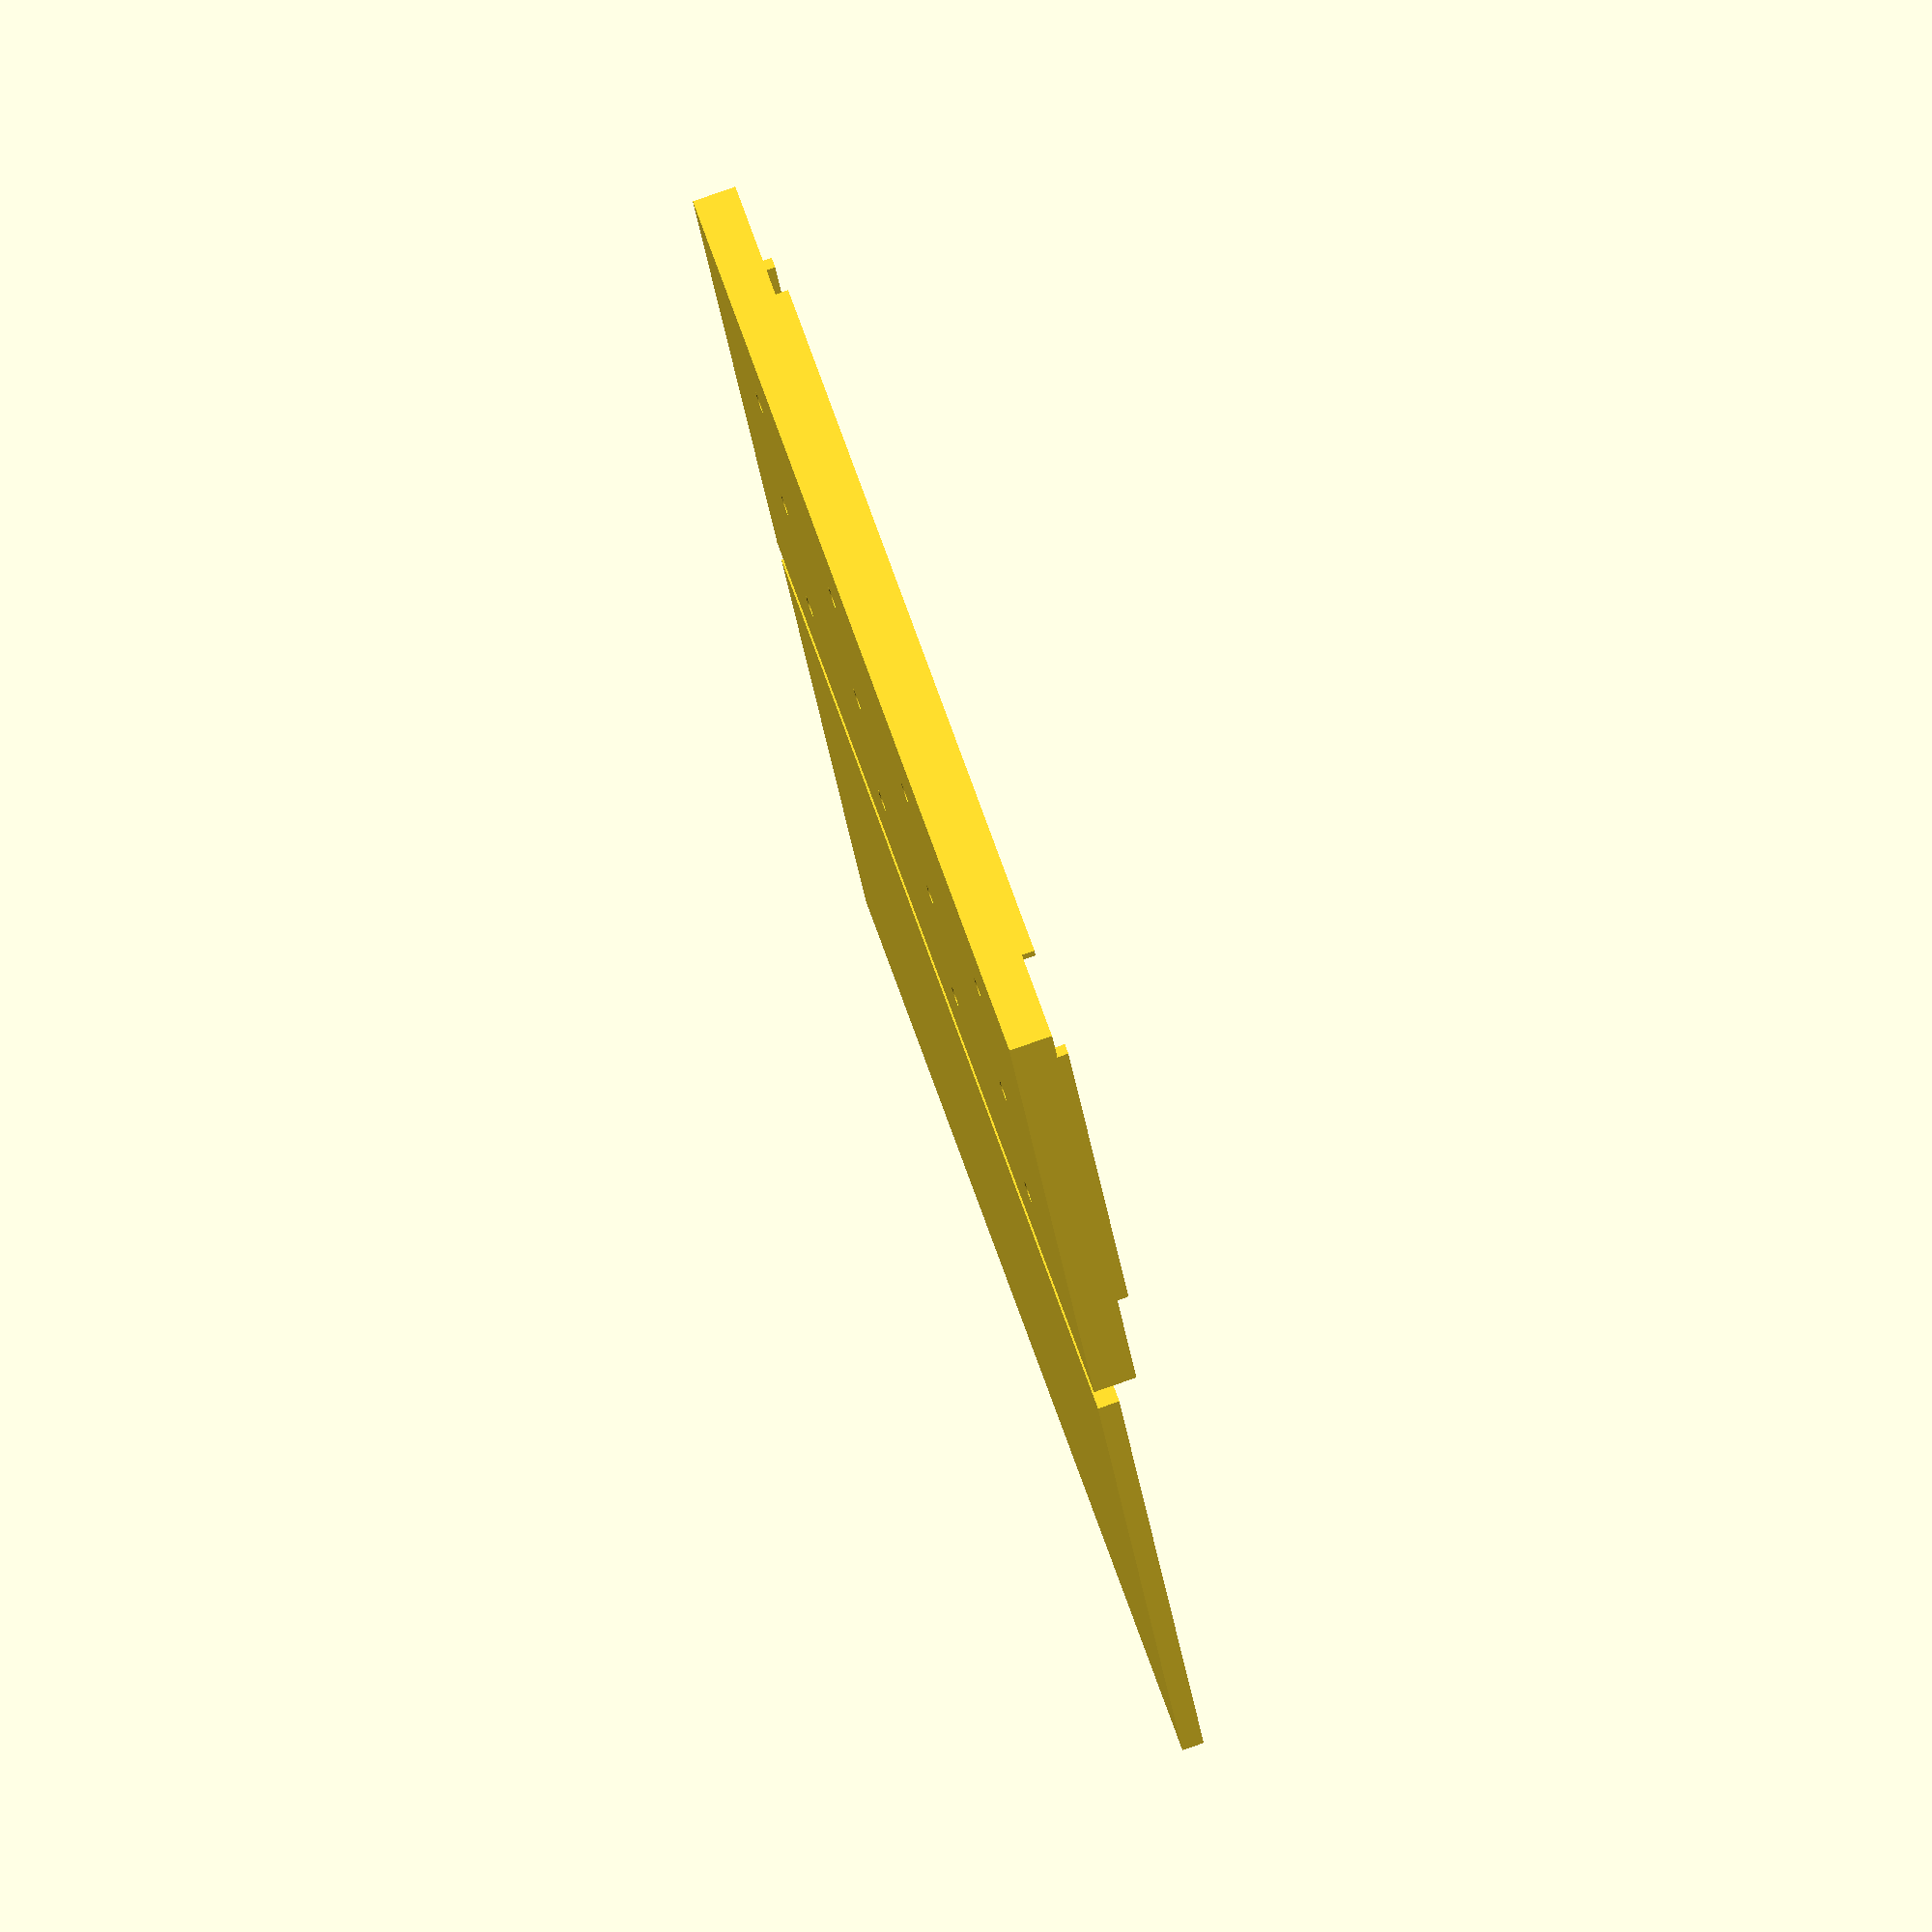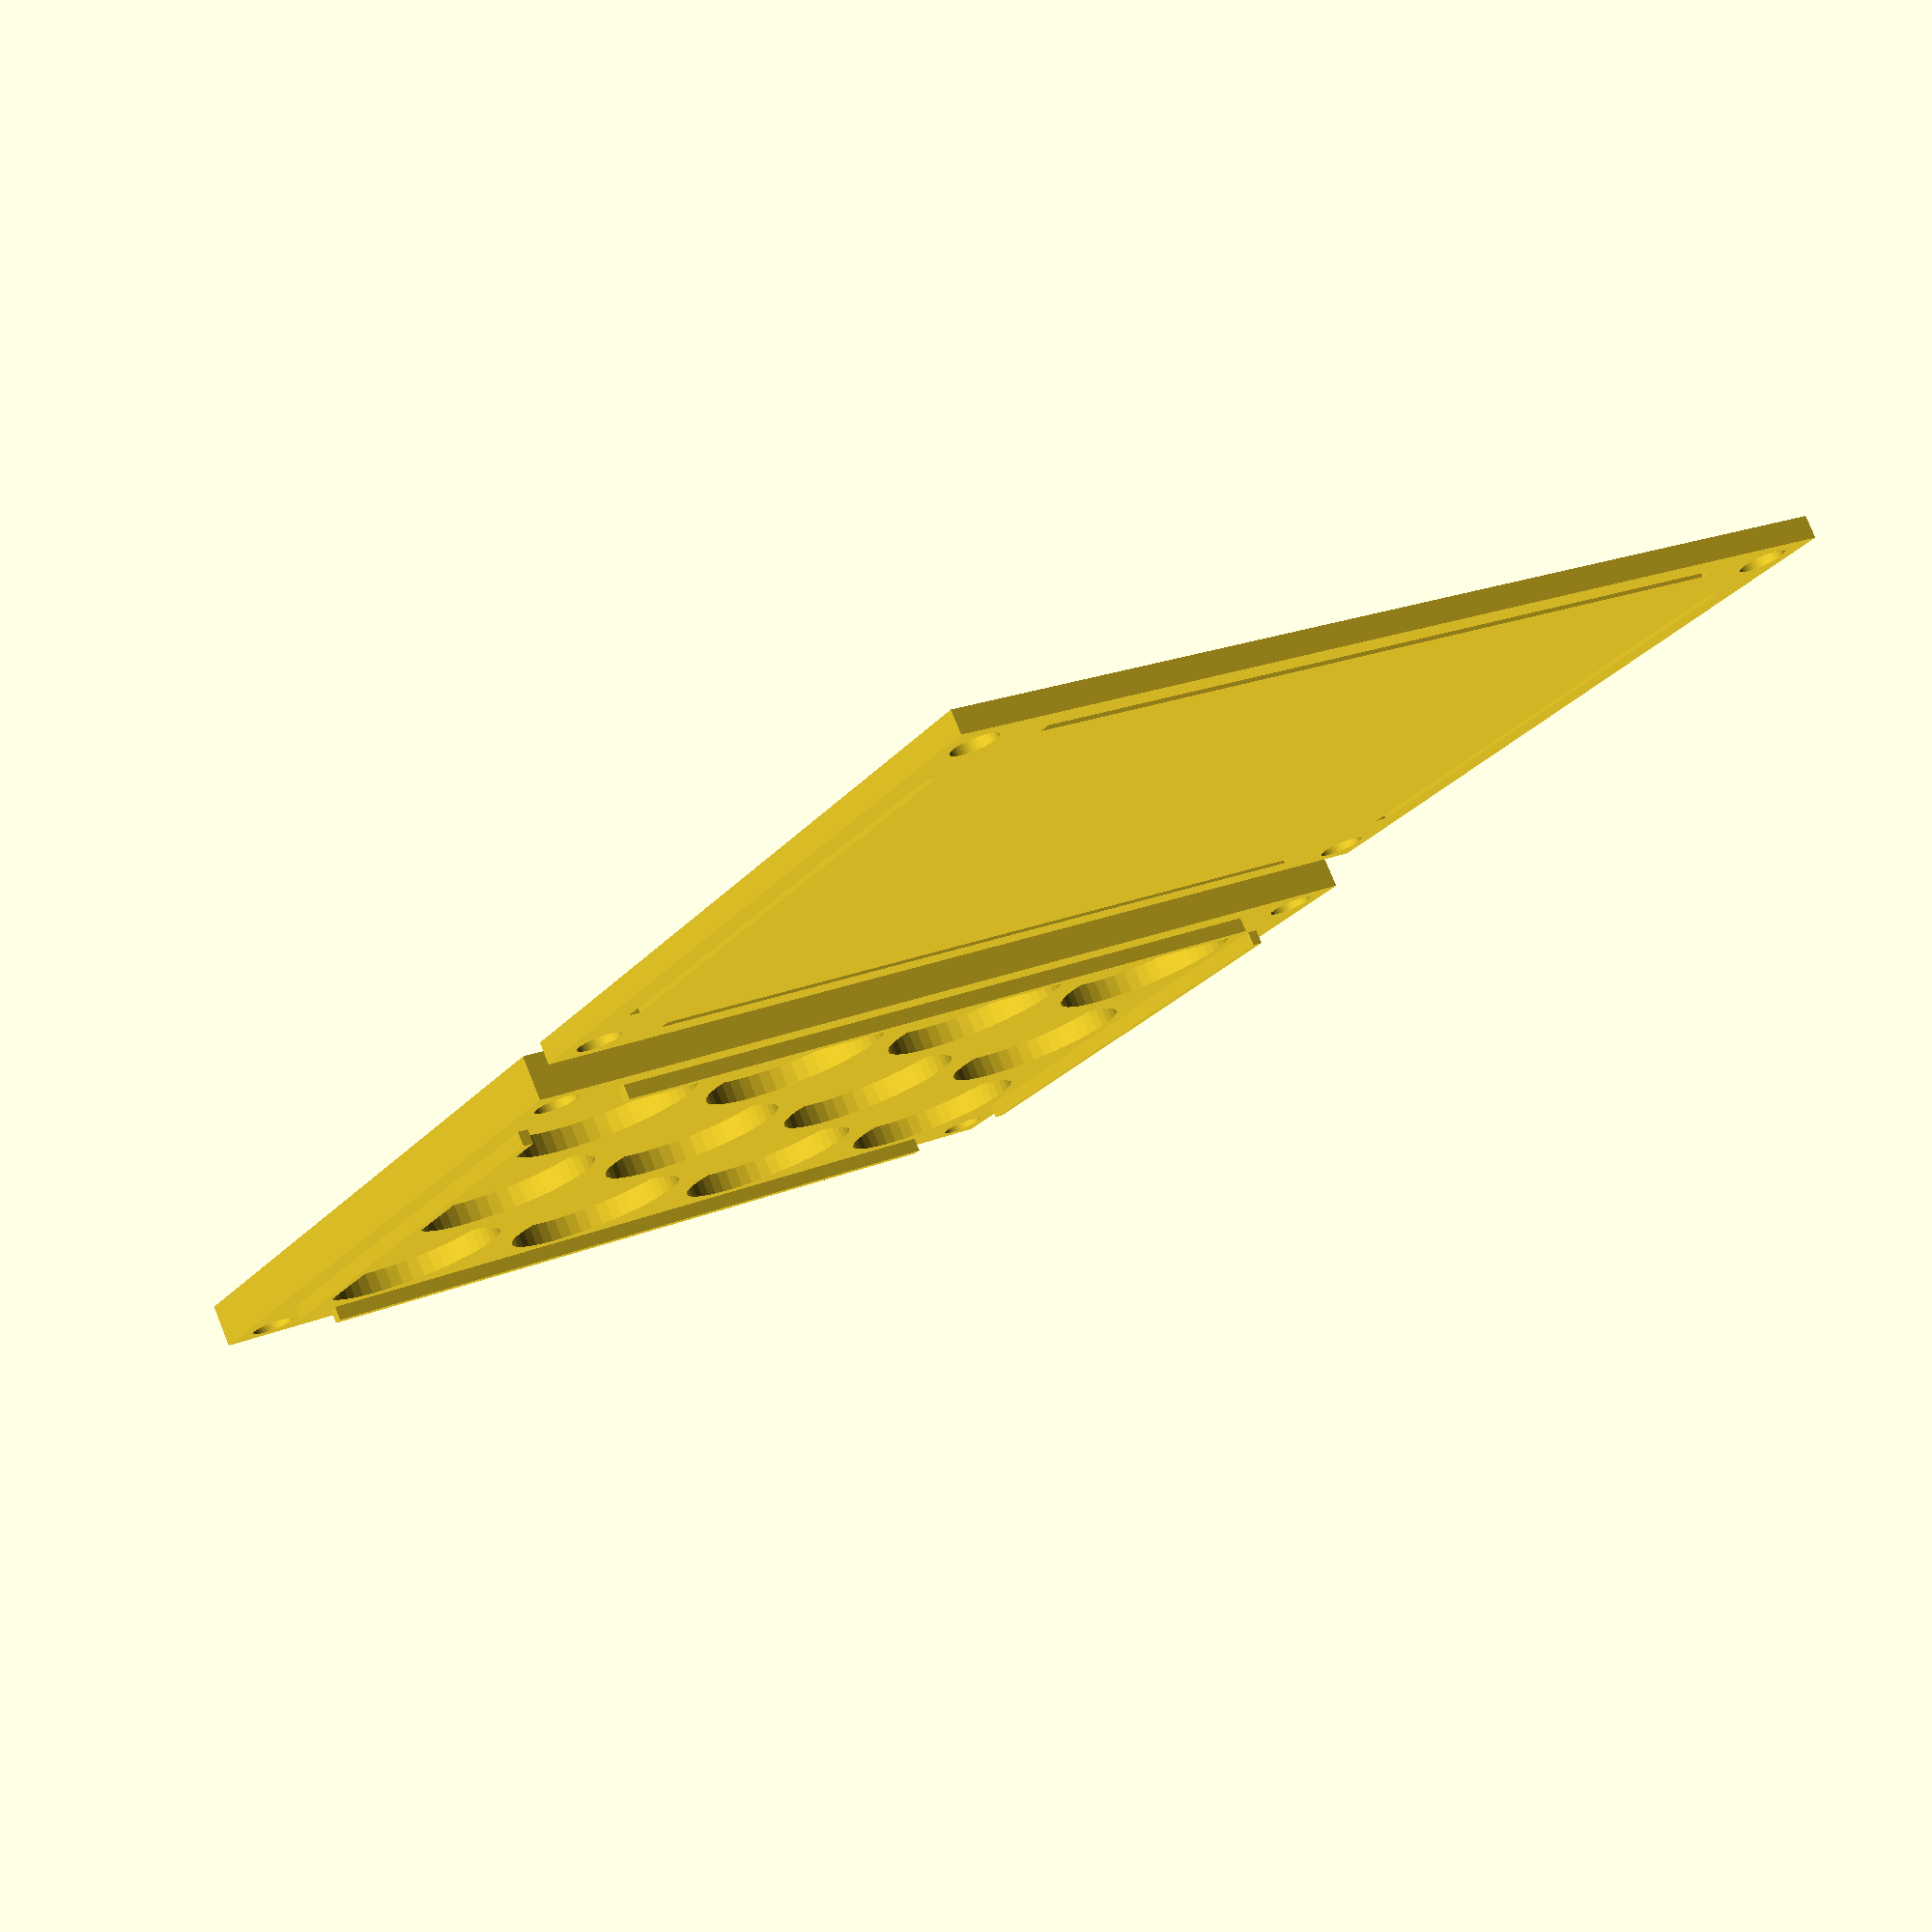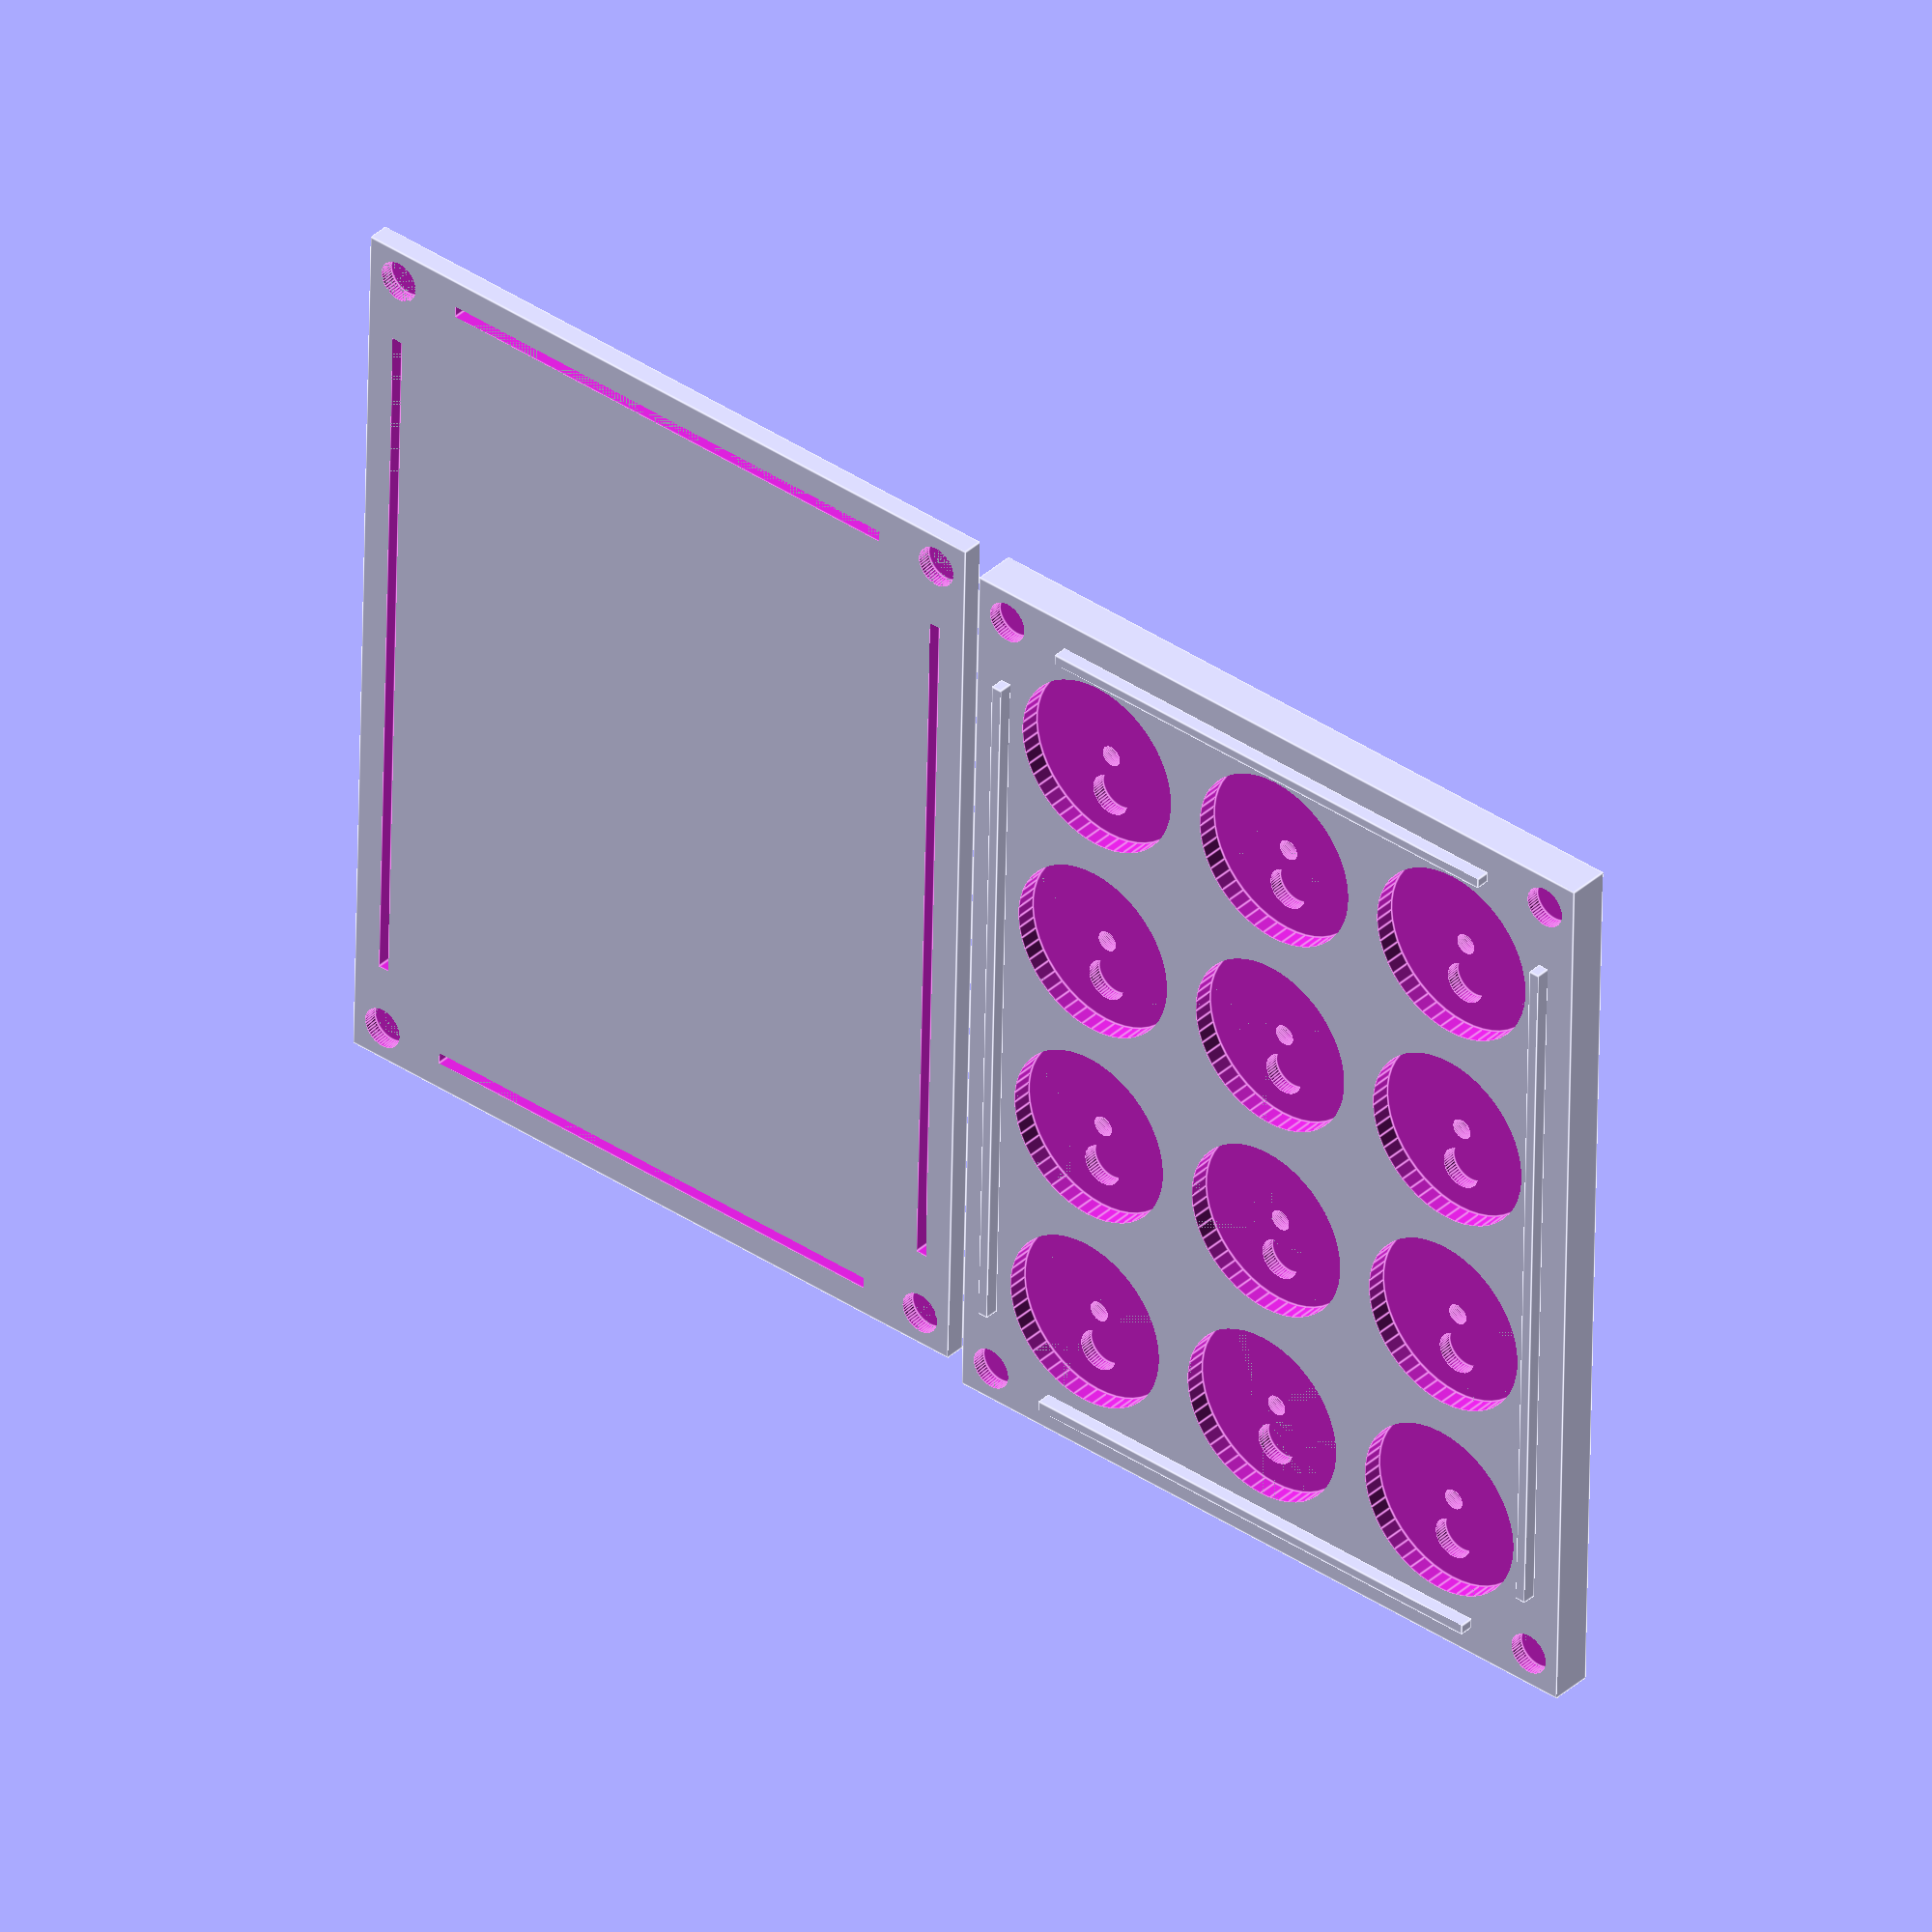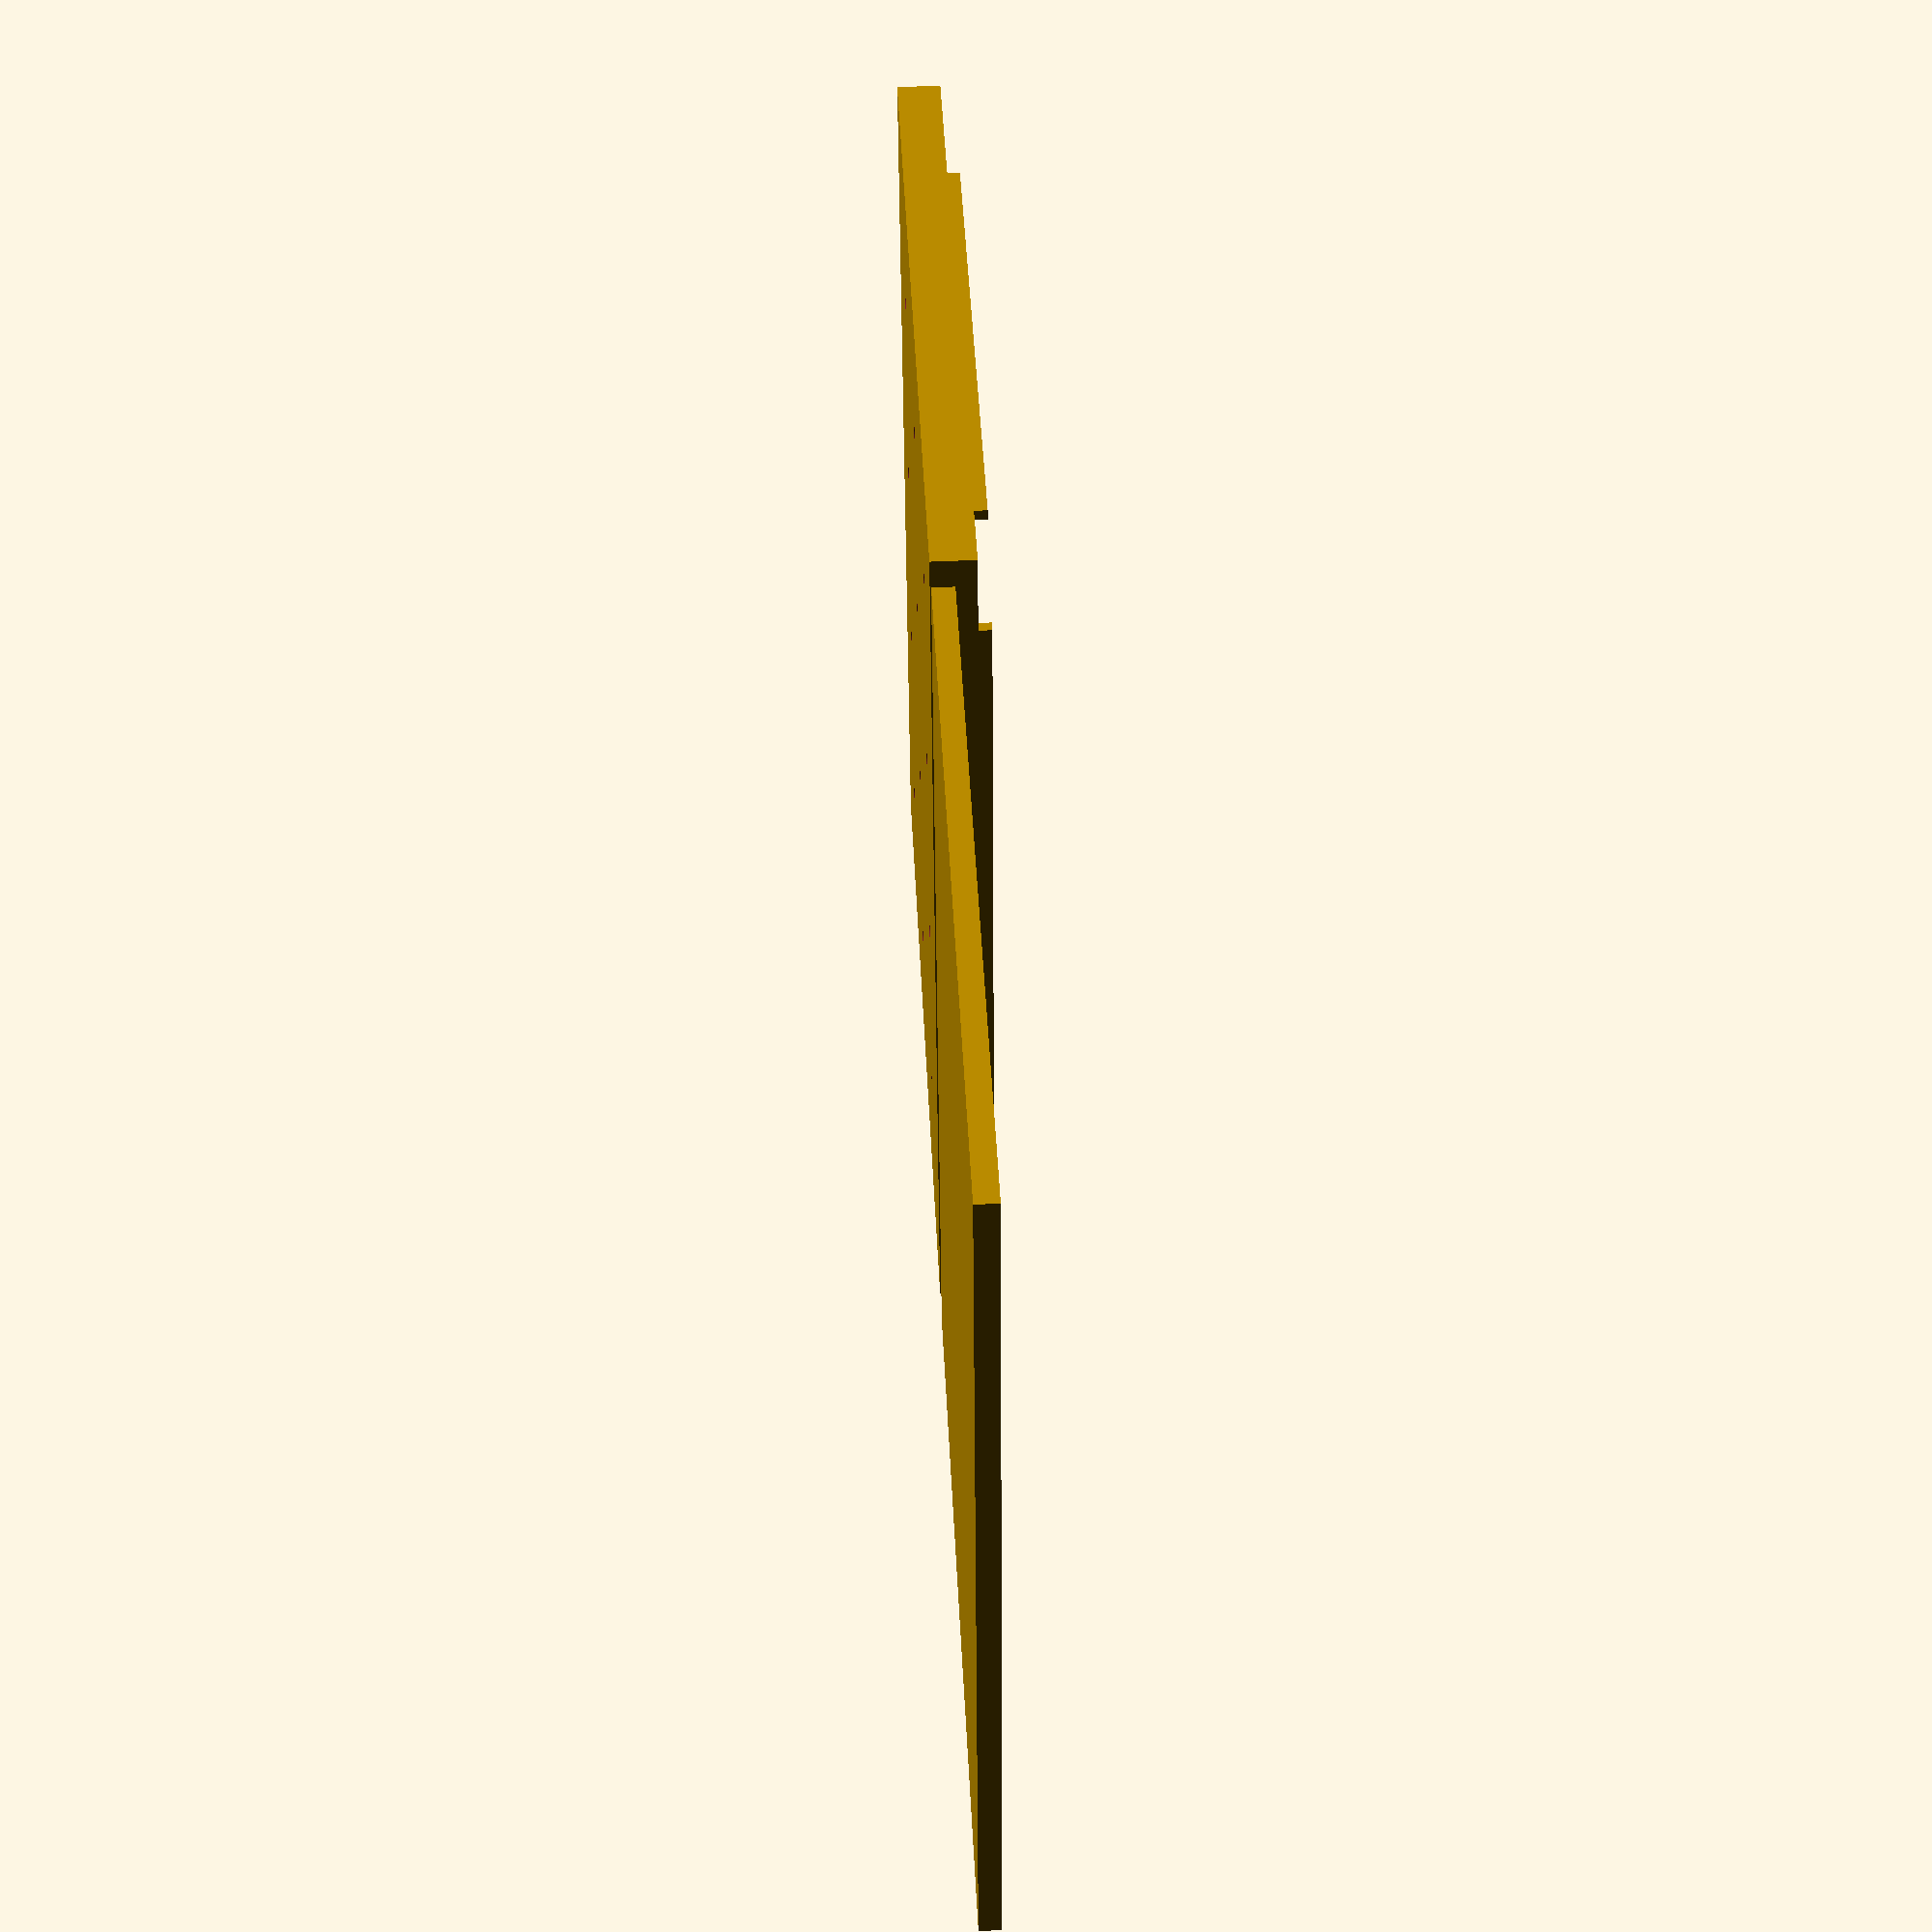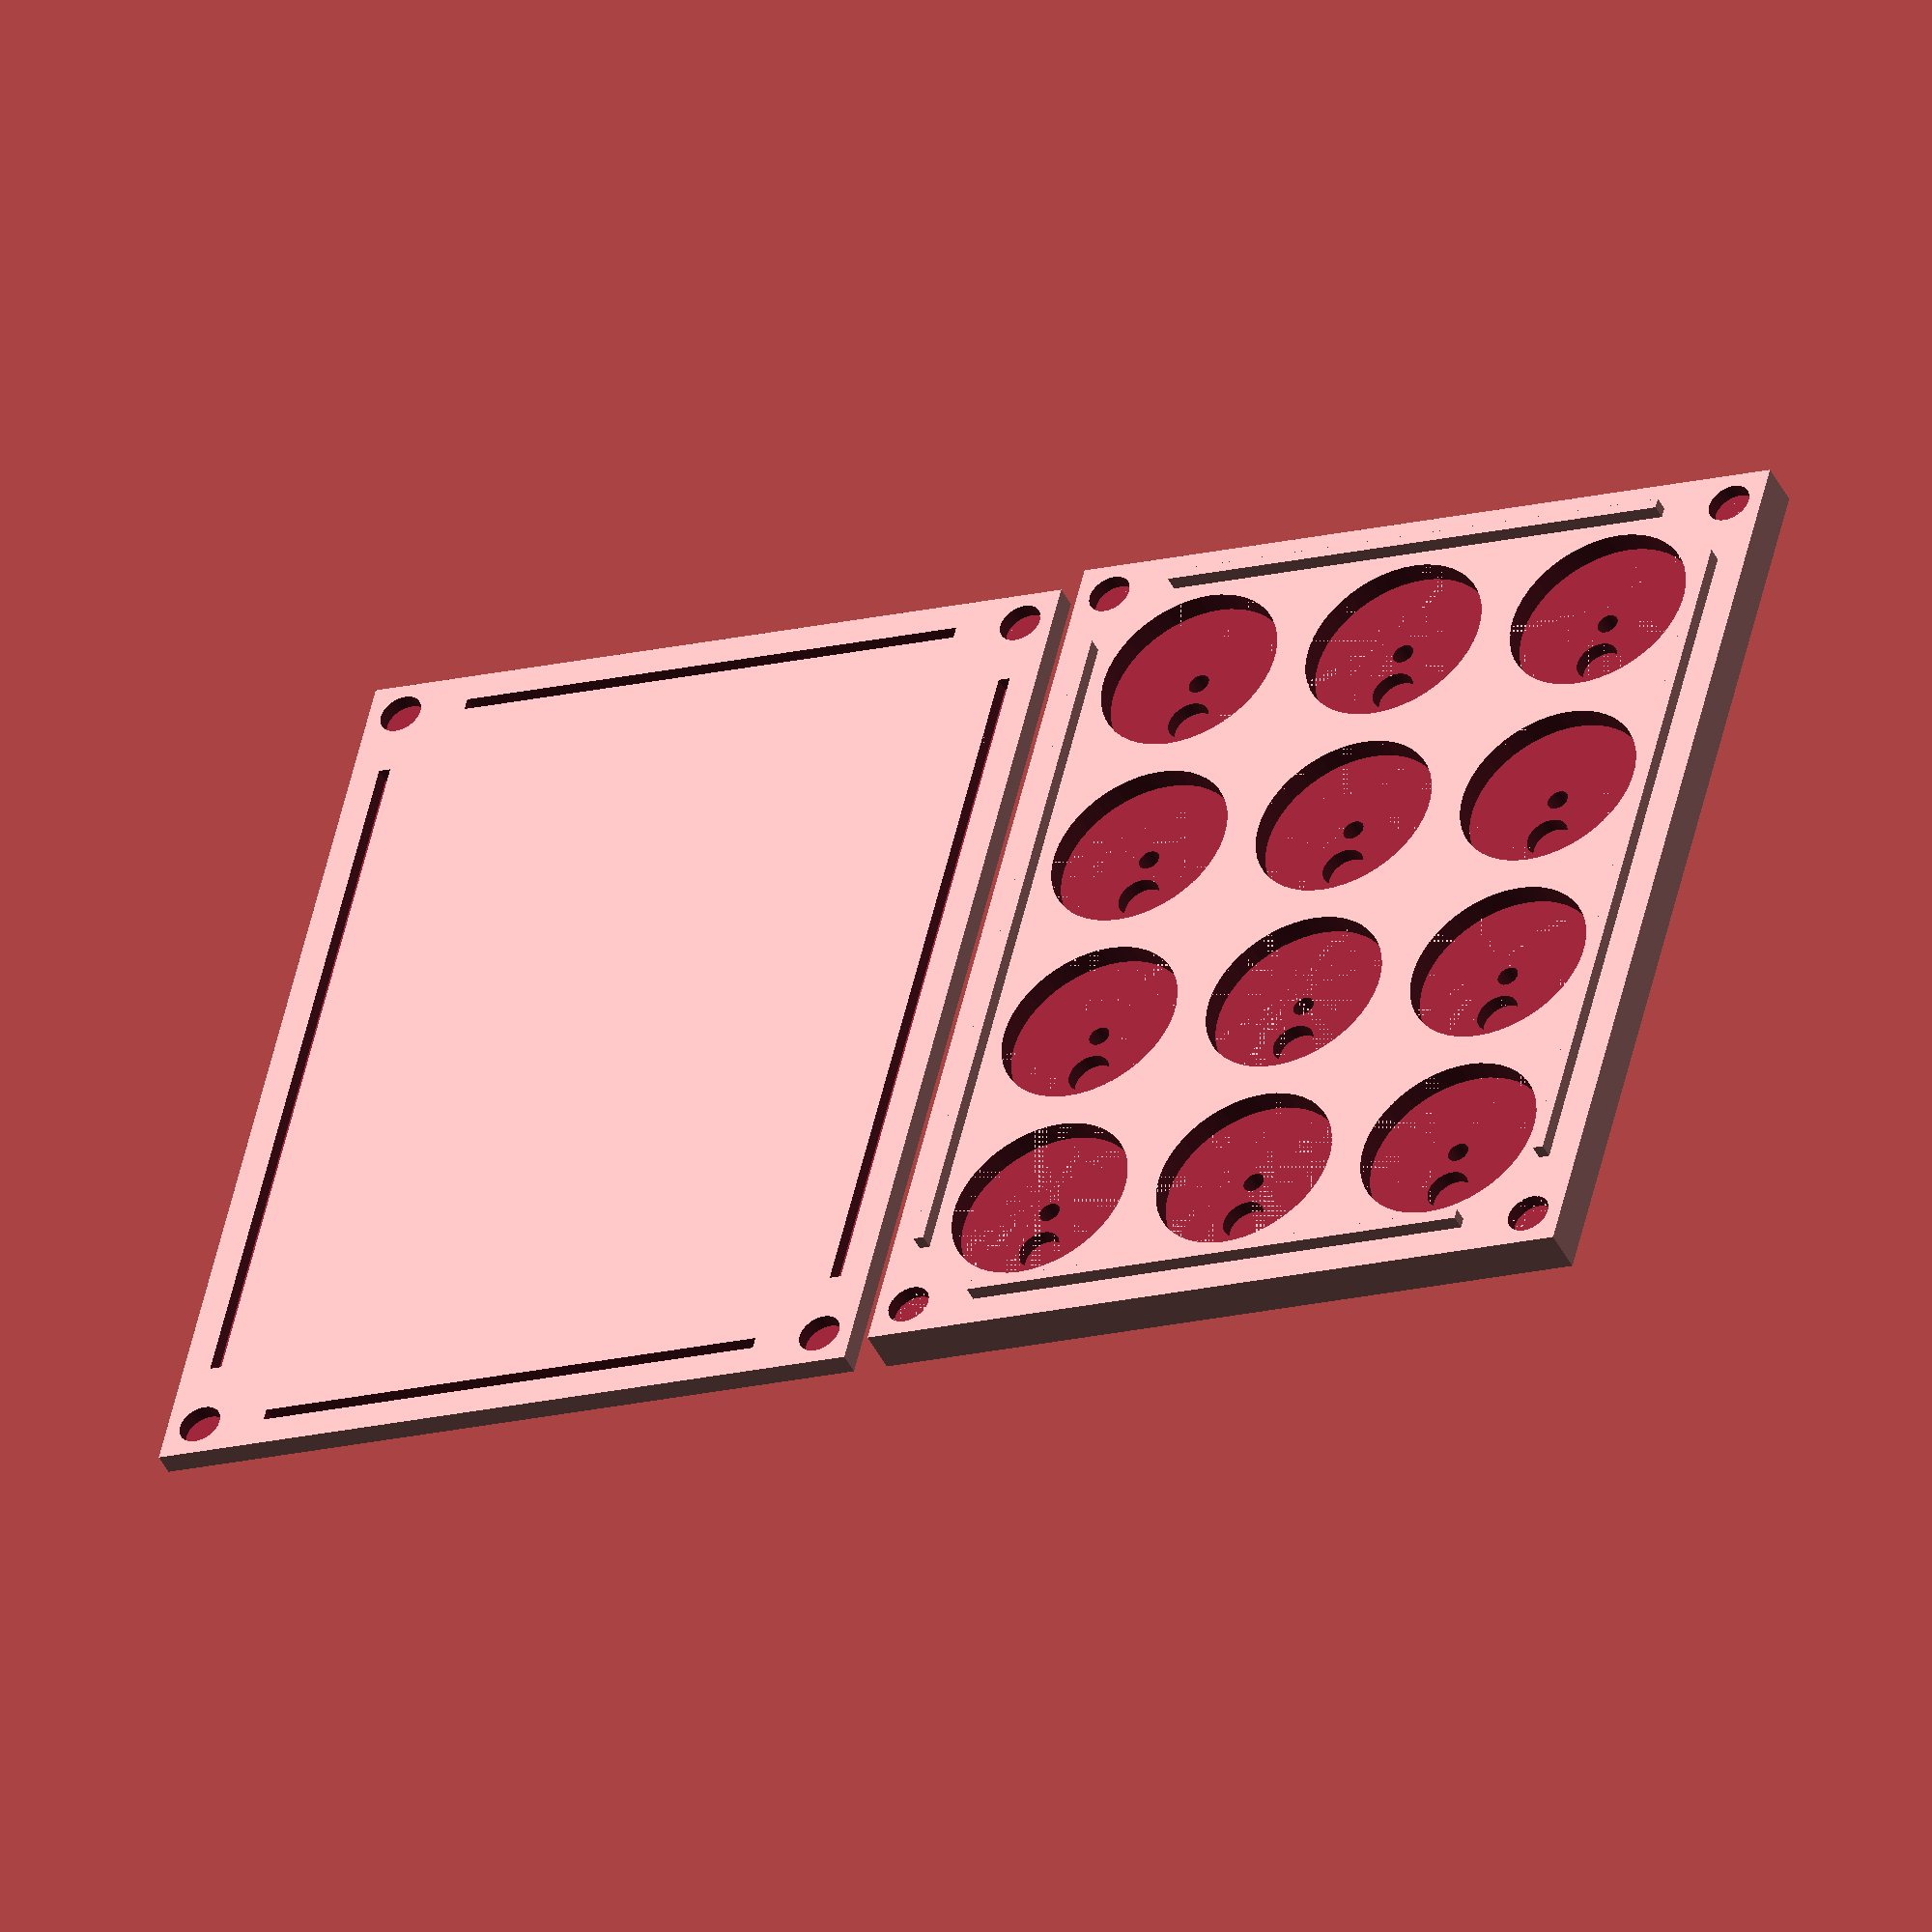
<openscad>
// Eyeshadow Palette Generator V18.4 (Base + Lid Combined + Horizontal Gap, Dynamic Lid Thickness)

// --- Input Variables ---
rowCount = 3;          // Number of rows for eyeshadow pans
columnCount = 4;       // Number of columns for eyeshadow pans
eyeshadowDiameter = 26; // Diameter of each eyeshadow pan cutout (in mm)

// --- Design Parameters (Adjust as needed) ---
// Base Parameters
innerPadding = 5;      // Space ONLY between pans (mm)
eyeshadowDepth = 3;    // How deep the circular recess for the pan is (mm)
pushHoleDiameter = 3;  // Diameter of the small hole for pushing pans out (mm)
magnetDiameter = 6;    // Diameter of the magnet hole (mm)
magnetHeight = 2;      // Explicit height/depth of the magnet hole (mm)
magnetHoleBottomClearance = 1; // Minimum material thickness below BASE magnet hole (mm)
cornerMagnetWallGap = 2; // Static gap between corner magnet edge and palette wall (mm)
// Lid Parameters
// lidThickness = 3;       // REMOVED - Now calculated dynamically
lidMagnetTopClearance = 1; // **NEW: Minimum material thickness ABOVE lid magnet hole (mm)**
lidPreviewGap = 5;      // **MODIFIED: Horizontal gap between base and lid in preview (mm)**
// Alignment Guide Bar Parameters
barHeight = 2;         // Height of the guide bars on base (mm)
barThickness = 1.5;      // Thickness of the guide bars (mm)
barEndGap = 10;        // Gap between bar end and corner magnet center (mm)
alignmentTolerance = 0.1;// Extra space in lid grooves for tolerance (mm)

// --- Calculated Values ---
eyeshadowRadius = eyeshadowDiameter / 2;
magnetRadius = magnetDiameter / 2; // This will be 3
pushHoleRadius = pushHoleDiameter / 2;

// --- Dynamic Margin Calculation ---
outerMargin = magnetDiameter + cornerMagnetWallGap; // e.g., 6 + 2 = 8

// --- Pan Magnet Hole Offset Parameters ---
magnetOffsetX = eyeshadowRadius / 2; // Offset distance in X from pan center
magnetOffsetY = 0;                   // Offset distance in Y from pan center

// --- Quality ---
smoothness = 50;       // $fn value for smoother circles.

// --- Calculate Palette Base Thickness ---
paletteThickness = eyeshadowDepth + magnetHeight + magnetHoleBottomClearance;
echo("INFO: Calculated Palette Base Thickness = ", paletteThickness); // e.g., 3 + 2 + 1 = 6

// --- Calculate Lid Thickness Dynamically ---
lidThickness = magnetHeight + lidMagnetTopClearance; // **NEW CALCULATION**
echo("INFO: Calculated Lid Thickness = ", lidThickness); // e.g., 2 + 1 = 3

// --- Assertions (Safety Checks) ---
assert(rowCount > 0, "ERROR: rowCount must be positive.");
assert(columnCount > 0, "ERROR: columnCount must be positive.");
assert(innerPadding >= 0, "ERROR: innerPadding cannot be negative.");
assert(outerMargin > 0, "ERROR: outerMargin must be positive.");
assert(cornerMagnetWallGap >= 0, "ERROR: cornerMagnetWallGap cannot be negative.");
assert(barHeight > 0, "ERROR: barHeight must be positive.");
assert(barThickness > 0, "ERROR: barThickness must be positive.");
assert(barEndGap >= 0, "ERROR: barEndGap cannot be negative.");
assert(alignmentTolerance >= 0, "ERROR: alignmentTolerance cannot be negative.");
assert(eyeshadowDepth > 0, "ERROR: eyeshadowDepth must be positive.");
assert(magnetHeight > 0, "ERROR: magnetHeight must be positive.");
assert(magnetHoleBottomClearance >= 0, "ERROR: magnetHoleBottomClearance cannot be negative.");
assert(lidMagnetTopClearance >= 0, "ERROR: lidMagnetTopClearance cannot be negative."); // New assertion
assert(paletteThickness > 0, "Calculated palette thickness is not positive.");
assert(lidThickness > 0, "Calculated lid thickness is not positive."); // Check calculated value
assert(lidPreviewGap >= 0, "ERROR: lidPreviewGap cannot be negative.");
// assert(lidThickness >= magnetHeight, ...); // Always true now by definition

// Check if outerMargin is large enough for magnet placement
assert(outerMargin >= magnetRadius + cornerMagnetWallGap, str("ERROR: outerMargin (", outerMargin, ") is too small for corner magnet offset (radius ", magnetRadius, " + gap ", cornerMagnetWallGap, ")."));

// Check pan magnet offset isn't too large
assert(magnetDiameter / 2 + abs(magnetOffsetX) < eyeshadowRadius, str("ERROR: Pan Magnet offset X too large."));
assert(magnetDiameter / 2 + abs(magnetOffsetY) < eyeshadowRadius, str("ERROR: Pan Magnet offset Y too large."));
// Check corner magnet placement respects bottom clearance in base
assert(paletteThickness - magnetHeight >= magnetHoleBottomClearance - 0.01, "ERROR: Base thickness insufficient for corner magnet height/clearance.");

// --- Derived Palette Dimensions (Used by both modules) ---
paletteWidth = (columnCount * eyeshadowDiameter) + (max(0, columnCount - 1) * innerPadding) + (2 * outerMargin);
paletteLength = (rowCount * eyeshadowDiameter) + (max(0, rowCount - 1) * innerPadding) + (2 * outerMargin);
epsilon = 0.01; // Small value for clean boolean operations

// --- Alignment Feature Calculations ---
// Corner magnet center offset from corner
corner_magnet_center_offset = magnetRadius + cornerMagnetWallGap; // e.g., 3 + 2 = 5
// Bar position offsets (align bar centerline with magnet center)
bar_outer_offset = corner_magnet_center_offset - (barThickness / 2); // e.g., 5 - (1.5 / 2) = 4.25
bar_inner_offset = bar_outer_offset + barThickness; // e.g., 4.25 + 1.5 = 5.75

// Calculate dynamic bar start positions and lengths
bar_start_X = corner_magnet_center_offset + barEndGap; // Start after left magnet + gap
bar_end_X   = paletteWidth - corner_magnet_center_offset - barEndGap; // End before right magnet - gap
bar_length_X = bar_end_X - bar_start_X; // Calculate length

bar_start_Y = corner_magnet_center_offset + barEndGap; // Start after bottom magnet + gap
bar_end_Y   = paletteLength - corner_magnet_center_offset - barEndGap; // End before top magnet - gap
bar_length_Y = bar_end_Y - bar_start_Y; // Calculate length

// Assert guide bar placement is reasonable
assert(bar_outer_offset >= 0, "ERROR: barThickness is too large to center the bar on the corner magnet axis.");
assert(bar_inner_offset < paletteWidth / 2 && bar_inner_offset < paletteLength / 2, "ERROR: Guide bars offset extends too far inwards.");
// Assert calculated lengths are positive
assert(bar_length_X > 0, str("ERROR: Calculated horizontal bar length is not positive (", bar_length_X,"). barEndGap might be too large."));
assert(bar_length_Y > 0, str("ERROR: Calculated vertical bar length is not positive (", bar_length_Y,"). barEndGap might be too large."));


// --- Module Definition: Palette Base ---
module palette_base() {
    union() {
        // Part 1: Base with holes
        difference() {
            cube([paletteWidth, paletteLength, paletteThickness]);
            // Subtract pan holes, pan magnets, push holes
            for (r = [0 : rowCount - 1]) {
                for (c = [0 : columnCount - 1]) {
                    x_pos = outerMargin + eyeshadowRadius + c * (eyeshadowDiameter + innerPadding);
                    y_pos = outerMargin + eyeshadowRadius + r * (eyeshadowDiameter + innerPadding);
                    translate([x_pos, y_pos, paletteThickness - eyeshadowDepth - epsilon]) cylinder(h = eyeshadowDepth + 2 * epsilon, r = eyeshadowRadius, $fn = smoothness);
                    translate([x_pos + magnetOffsetX, y_pos + magnetOffsetY, paletteThickness - eyeshadowDepth - magnetHeight - epsilon]) cylinder(h = magnetHeight + 2 * epsilon, r = magnetRadius, $fn = smoothness);
                    translate([x_pos, y_pos, -epsilon]) cylinder(h = paletteThickness + 2 * epsilon, r = pushHoleRadius, $fn = smoothness);
                }
            }
            // Subtract Corner Magnet Holes
            corner_pos = [
                [corner_magnet_center_offset, corner_magnet_center_offset],
                [paletteWidth - corner_magnet_center_offset, corner_magnet_center_offset],
                [corner_magnet_center_offset, paletteLength - corner_magnet_center_offset],
                [paletteWidth - corner_magnet_center_offset, paletteLength - corner_magnet_center_offset]
            ];
            for (pos = corner_pos) {
                translate([pos[0], pos[1], paletteThickness - magnetHeight - epsilon]) cylinder(h = magnetHeight + 2 * epsilon, r = magnetRadius, $fn = smoothness);
            }
        } // End Part 1

        // Part 2: Add the Guide Bars on Top (Dynamic Length with Gap, Axis-Aligned Position)
        bar_z = paletteThickness; // Bars sit on top of base
        // Bottom Bar
        translate([bar_start_X, bar_outer_offset, bar_z])
            cube([bar_length_X, barThickness, barHeight]);
        // Top Bar
        translate([bar_start_X, paletteLength - bar_outer_offset - barThickness, bar_z])
            cube([bar_length_X, barThickness, barHeight]);
        // Left Bar
        translate([bar_outer_offset, bar_start_Y, bar_z])
            cube([barThickness, bar_length_Y, barHeight]);
        // Right Bar
        translate([paletteWidth - bar_outer_offset - barThickness, bar_start_Y, bar_z])
            cube([barThickness, bar_length_Y, barHeight]);

    } // End Base Union
}

// --- Module Definition: Palette Lid ---
module palette_lid() {
    difference() {
        // 1. Create the main lid rectangle - USES CALCULATED lidThickness
        cube([paletteWidth, paletteLength, lidThickness], center = false);

        // 2. Subtract Corner Magnet Holes
        corner_pos = [
            [corner_magnet_center_offset, corner_magnet_center_offset],
            [paletteWidth - corner_magnet_center_offset, corner_magnet_center_offset],
            [corner_magnet_center_offset, paletteLength - corner_magnet_center_offset],
            [paletteWidth - corner_magnet_center_offset, paletteLength - corner_magnet_center_offset]
        ];
        lid_magnet_z_bottom = 0;
        for (pos = corner_pos) {
            translate([pos[0], pos[1], lid_magnet_z_bottom - epsilon]) {
                cylinder(h = magnetHeight + 2 * epsilon, r = magnetRadius, $fn = smoothness);
            }
        }

        // 3. Subtract Grooves for Guide Bars (Dynamic Length with Gap, Axis-Aligned Position)
        groove_z = -epsilon; // Start slightly below lid bottom
        groove_depth = barHeight + 2 * epsilon; // Make slightly deeper
        tol = alignmentTolerance; // Now uses 0.1

        // Bottom Groove
        translate([bar_start_X - tol, bar_outer_offset - tol, groove_z])
            cube([bar_length_X + 2*tol, barThickness + 2*tol, groove_depth]);
        // Top Groove
        translate([bar_start_X - tol, paletteLength - bar_outer_offset - barThickness - tol, groove_z])
            cube([bar_length_X + 2*tol, barThickness + 2*tol, groove_depth]);
        // Left Groove
        translate([bar_outer_offset - tol, bar_start_Y - tol, groove_z])
            cube([barThickness + 2*tol, bar_length_Y + 2*tol, groove_depth]);
        // Right Groove
        translate([paletteWidth - bar_outer_offset - barThickness - tol, bar_start_Y - tol, groove_z])
            cube([barThickness + 2*tol, bar_length_Y + 2*tol, groove_depth]);

    } // End Lid Difference
}

// --- Instantiate Modules ---

// Generate the base at the origin
palette_base();

// Generate the lid, rotate it upside down, and place it BESIDE the base
translate([0, -lidPreviewGap, lidThickness]) { // ** MODIFIED: Horizontal gap on X-axis, Z=0 **
    rotate([180, 0, 0]) { // Rotate lid 180 deg around X-axis
        palette_lid();
    }
}

// --- End of Script ---

</openscad>
<views>
elev=278.0 azim=19.1 roll=250.7 proj=o view=wireframe
elev=101.0 azim=32.3 roll=202.0 proj=p view=wireframe
elev=323.5 azim=91.3 roll=40.4 proj=o view=edges
elev=308.7 azim=97.2 roll=267.2 proj=p view=wireframe
elev=45.2 azim=103.7 roll=25.4 proj=o view=solid
</views>
